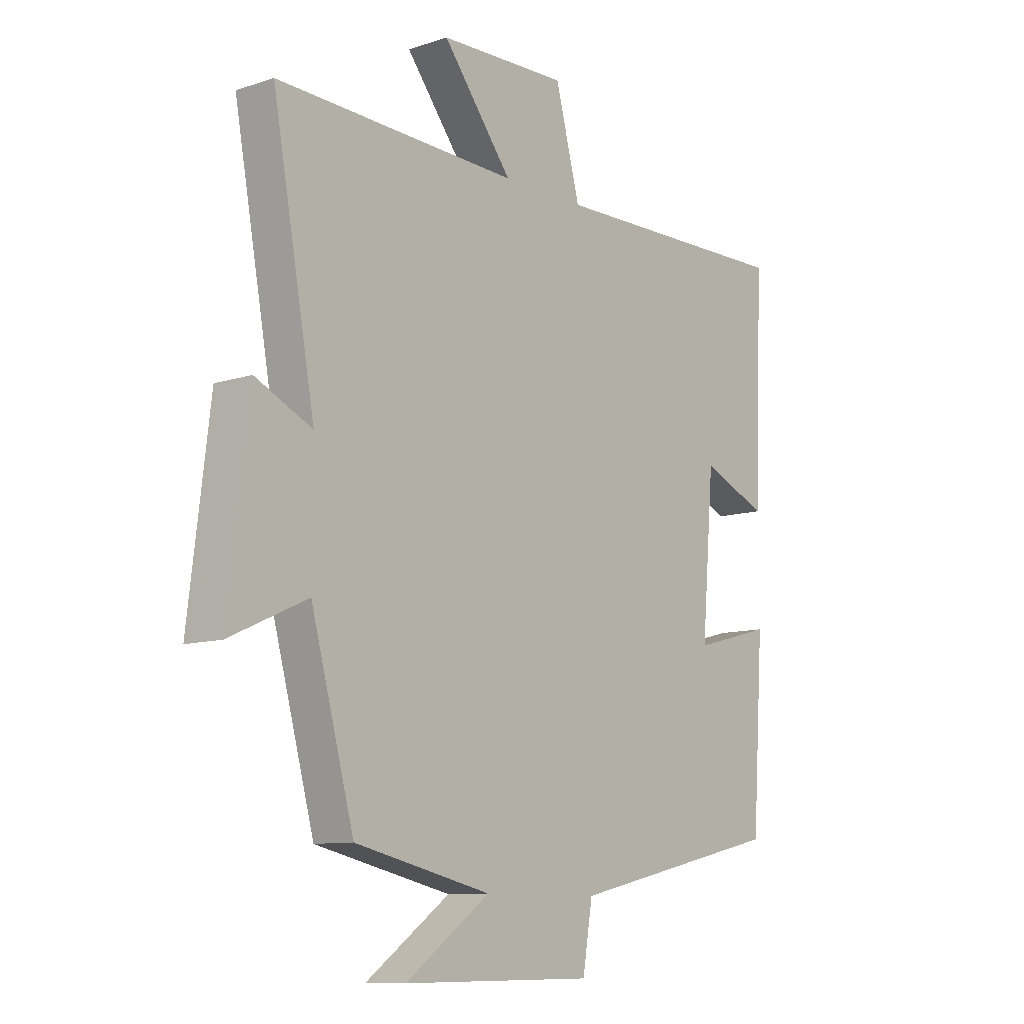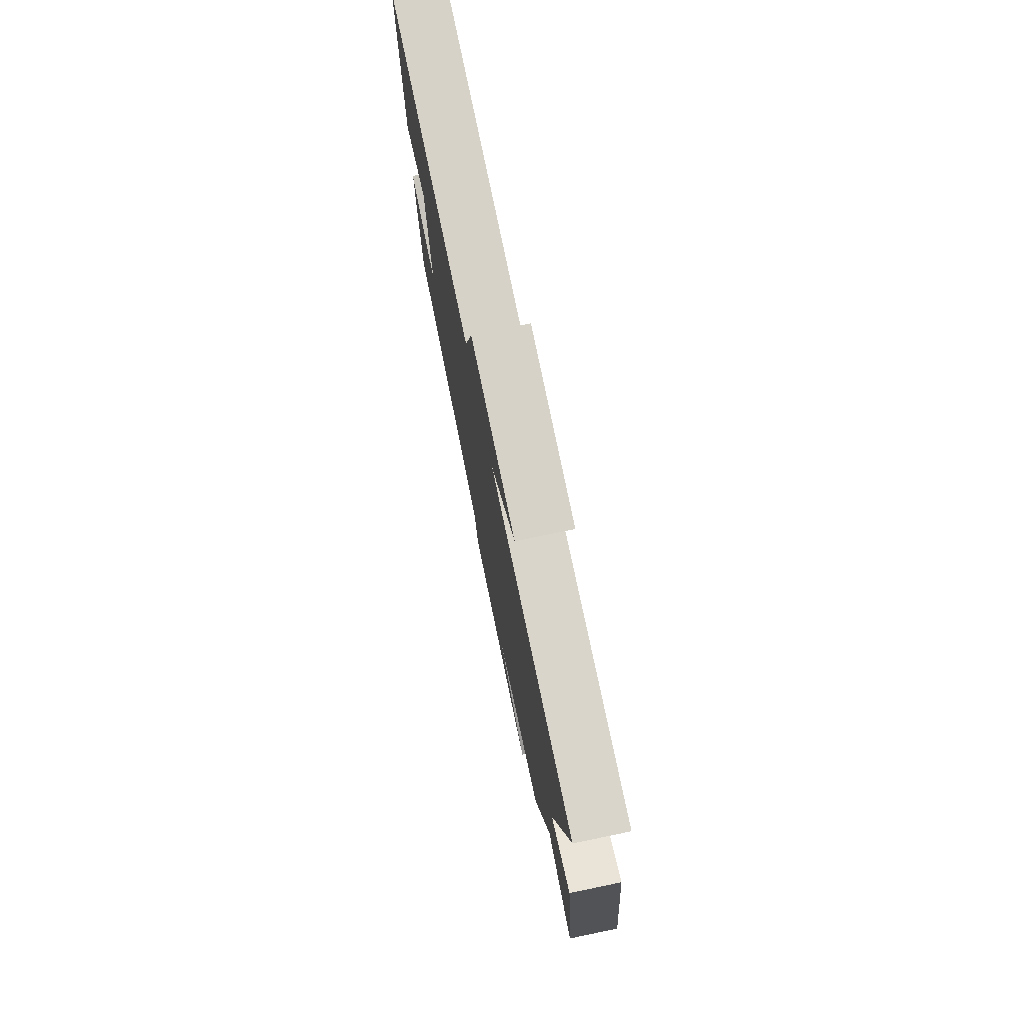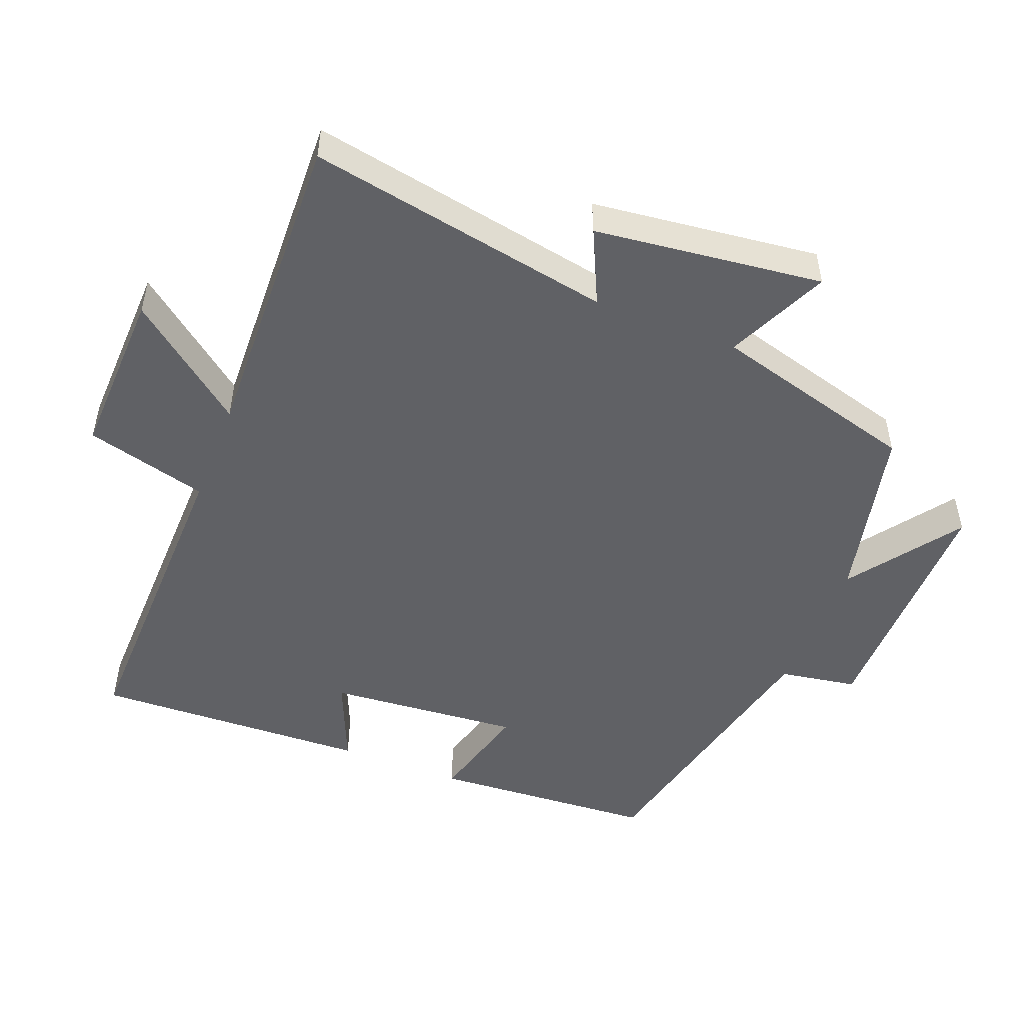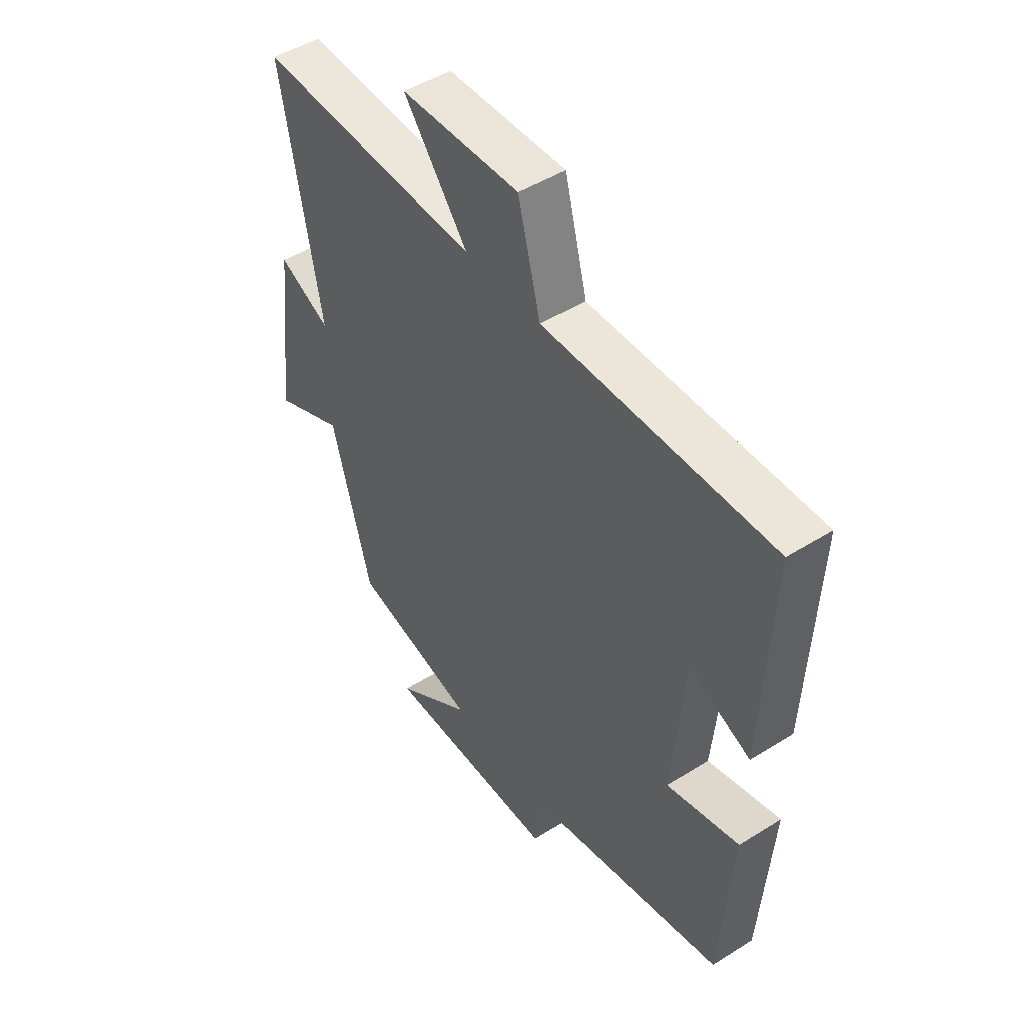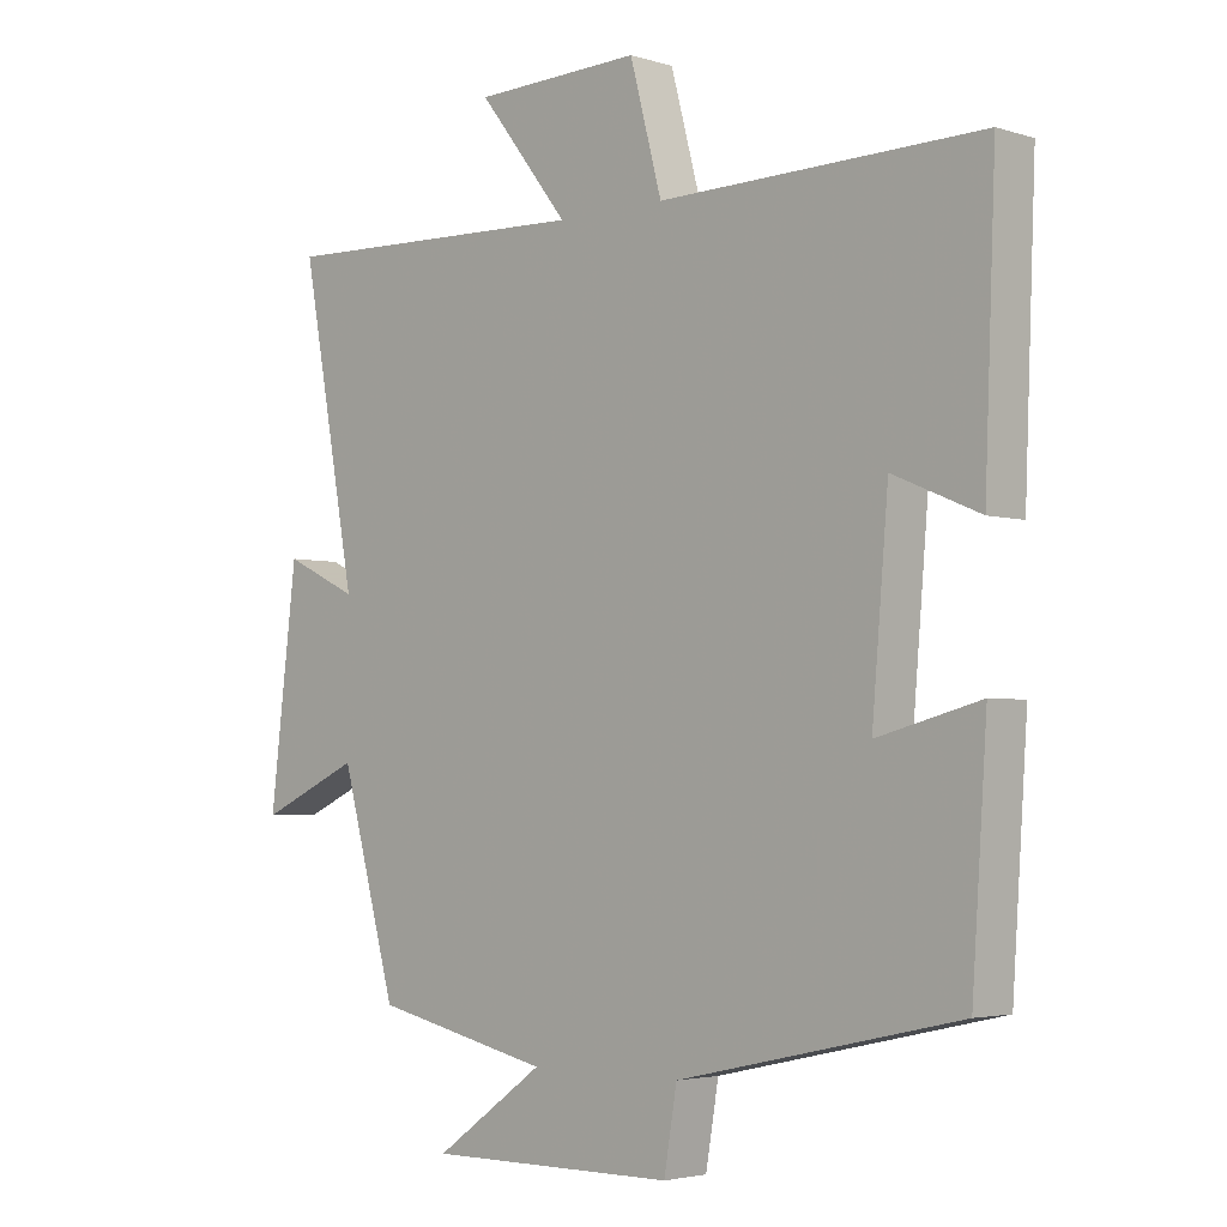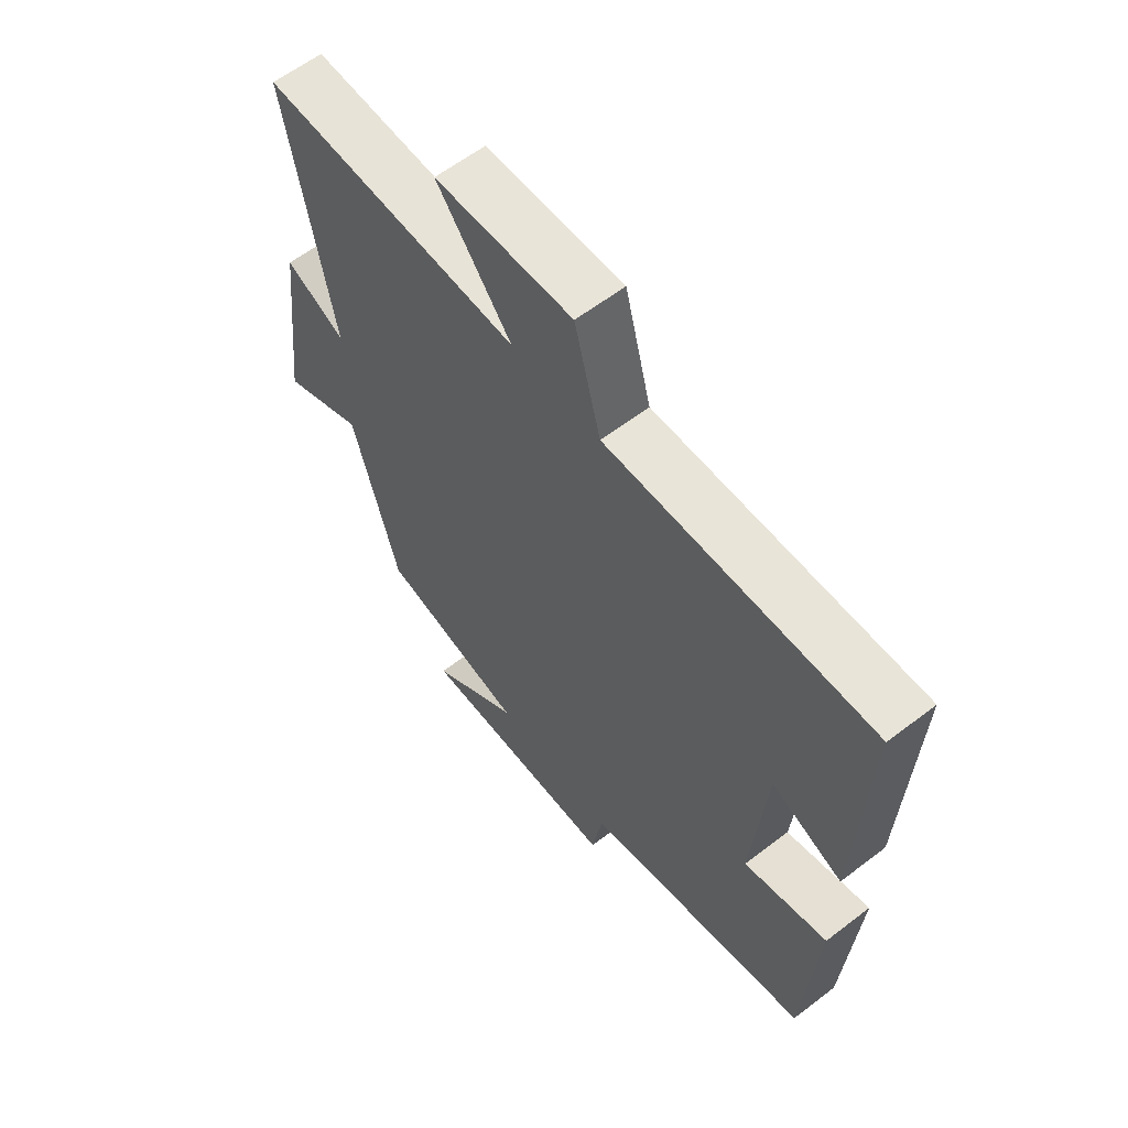
<metadata>
{"format":"obj","ext":"obj","renderer":"f3d","projection":"perspective","resolution":1024,"background":"white","views":[{"elev":-10.2,"azim":129.7,"up":"+Z"},{"elev":76.5,"azim":78.3,"up":"+Z"},{"elev":-49.8,"azim":68.5,"up":"+Y"},{"elev":48.1,"azim":-125.1,"up":"+Z"},{"elev":-3.5,"azim":-136.0,"up":"+Z"},{"elev":60.6,"azim":-128.1,"up":"+Z"}]}
</metadata>
<code>
v -0.516 0.07 0.509
v -0.043 0.07 0.5
v 0.004 0.07 0.678
v 0.25 0.07 0.67
v 0.117 0.07 0.5
v 0.581 0.07 0.516
v 0.5 0.07 0.073
v 0.608 0.07 0.124
v 0.648 0.07 -0.208
v 0.5 0.07 -0.141
v 0.418 0.07 -0.441
v 0.158 0.07 -0.5
v 0.319 0.07 -0.615
v -0.047 0.07 -0.613
v -0.066 0.07 -0.5
v -0.478 0.07 -0.408
v -0.5 0.07 -0.081
v -0.349 0.07 -0.121
v -0.373 0.07 0.161
v -0.5 0.07 0.107
v -0.516 0 0.509
v -0.043 0 0.5
v 0.004 0 0.678
v 0.25 0 0.67
v 0.117 0 0.5
v 0.581 0 0.516
v 0.5 0 0.073
v 0.608 0 0.124
v 0.648 0 -0.208
v 0.5 0 -0.141
v 0.418 0 -0.441
v 0.158 0 -0.5
v 0.319 0 -0.615
v -0.047 0 -0.613
v -0.066 0 -0.5
v -0.478 0 -0.408
v -0.5 0 -0.081
v -0.349 0 -0.121
v -0.373 0 0.161
v -0.5 0 0.107
f 19 20 1 2
f 18 19 2
f 15 16 17 18
f 15 18 2
f 12 13 14 15
f 15 2 3
f 12 15 3
f 11 12 3
f 10 11 3
f 7 8 9 10
f 5 6 7
f 5 7 10
f 3 4 5
f 3 5 10
f 22 21 40 39
f 22 39 38
f 38 37 36 35
f 22 38 35
f 35 34 33 32
f 23 22 35
f 23 35 32
f 23 32 31
f 23 31 30
f 30 29 28 27
f 27 26 25
f 30 27 25
f 25 24 23
f 30 25 23
f 1 21 22 2
f 2 22 23 3
f 3 23 24 4
f 4 24 25 5
f 5 25 26 6
f 6 26 27 7
f 7 27 28 8
f 8 28 29 9
f 9 29 30 10
f 10 30 31 11
f 11 31 32 12
f 12 32 33 13
f 13 33 34 14
f 14 34 35 15
f 15 35 36 16
f 16 36 37 17
f 17 37 38 18
f 18 38 39 19
f 19 39 40 20
f 20 40 21 1

</code>
